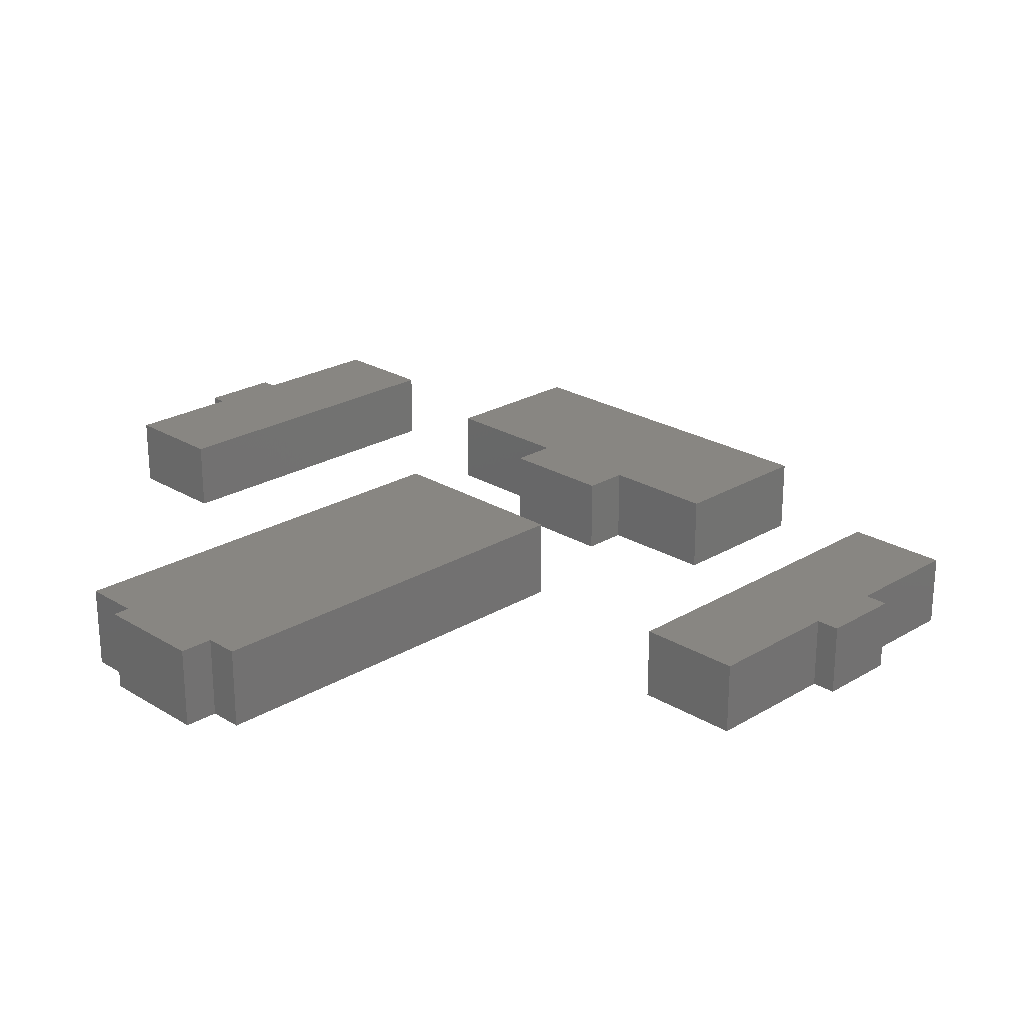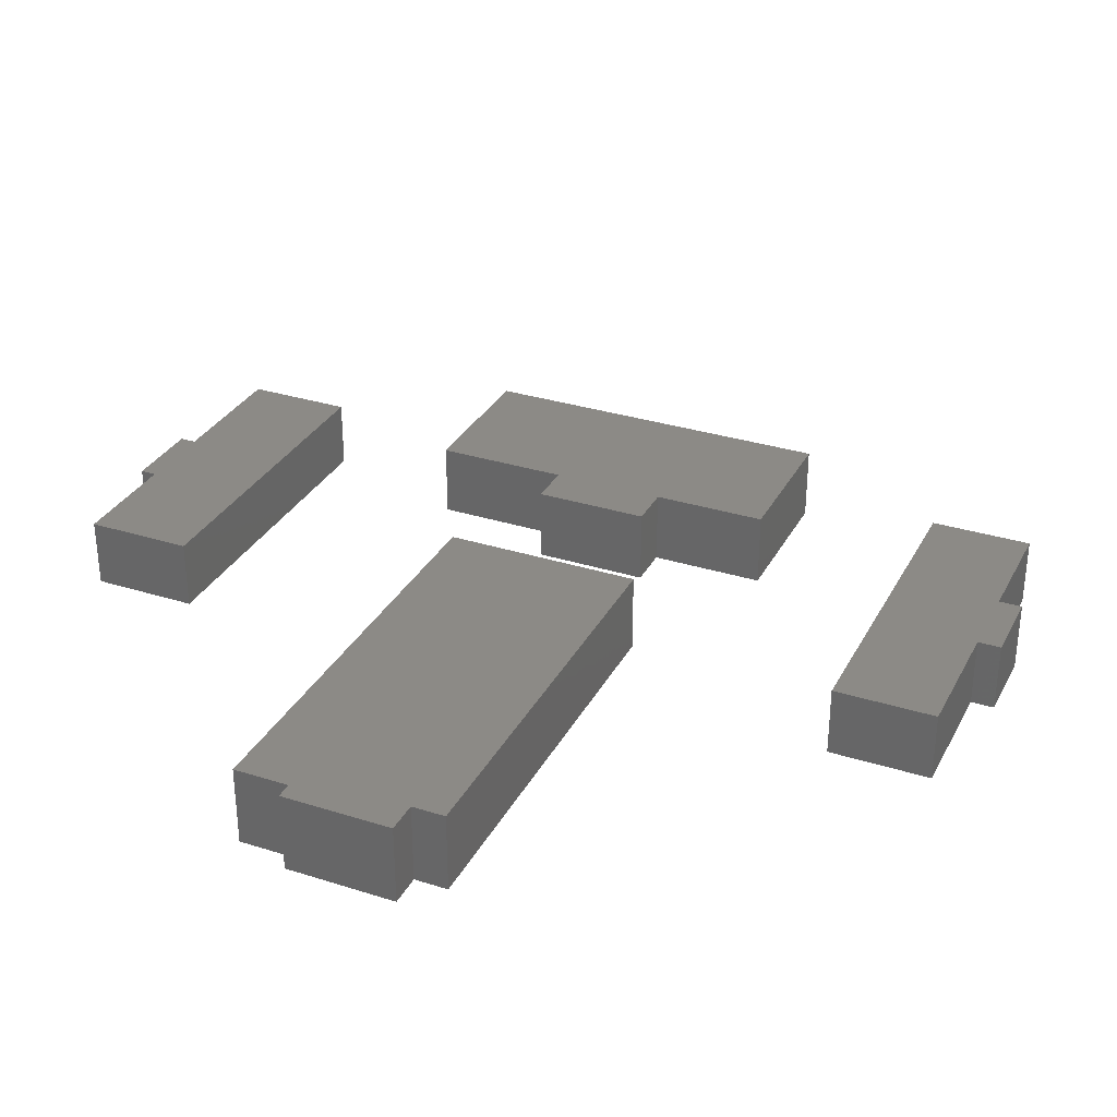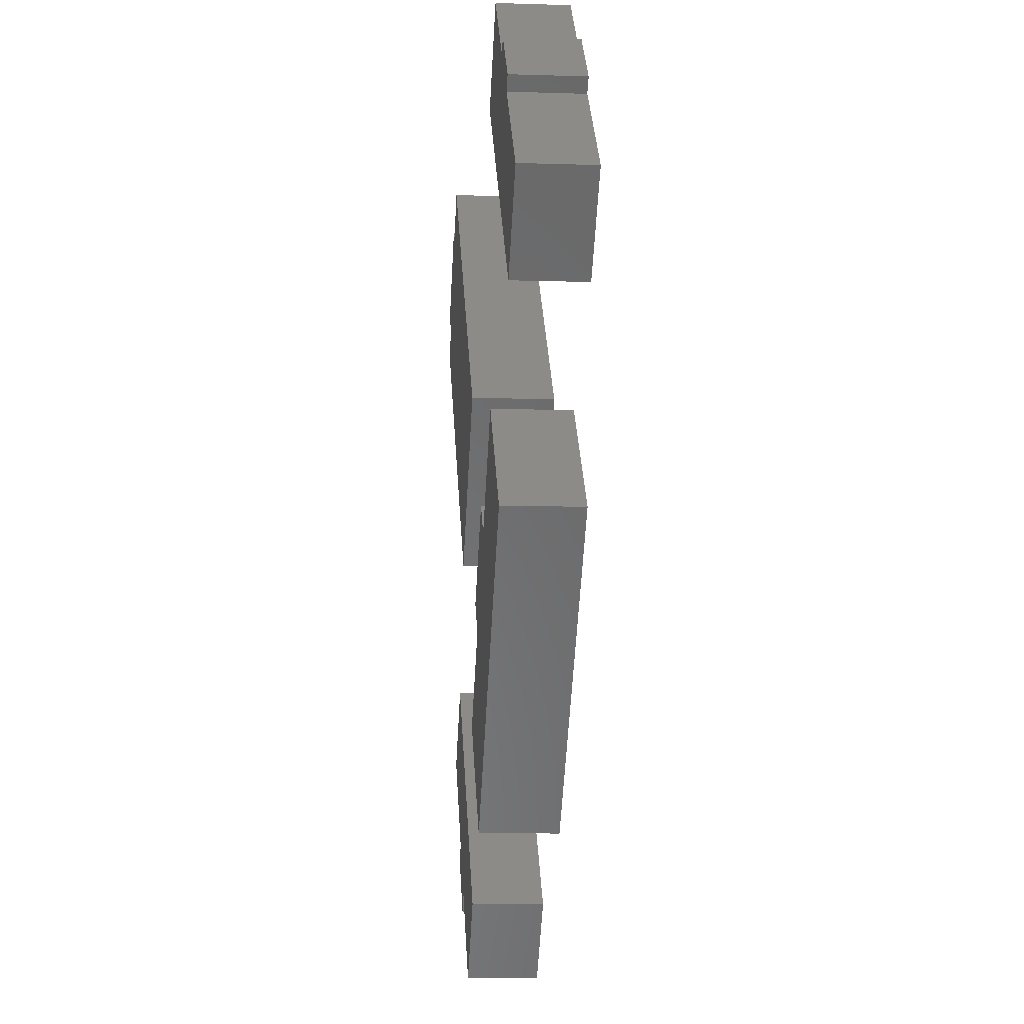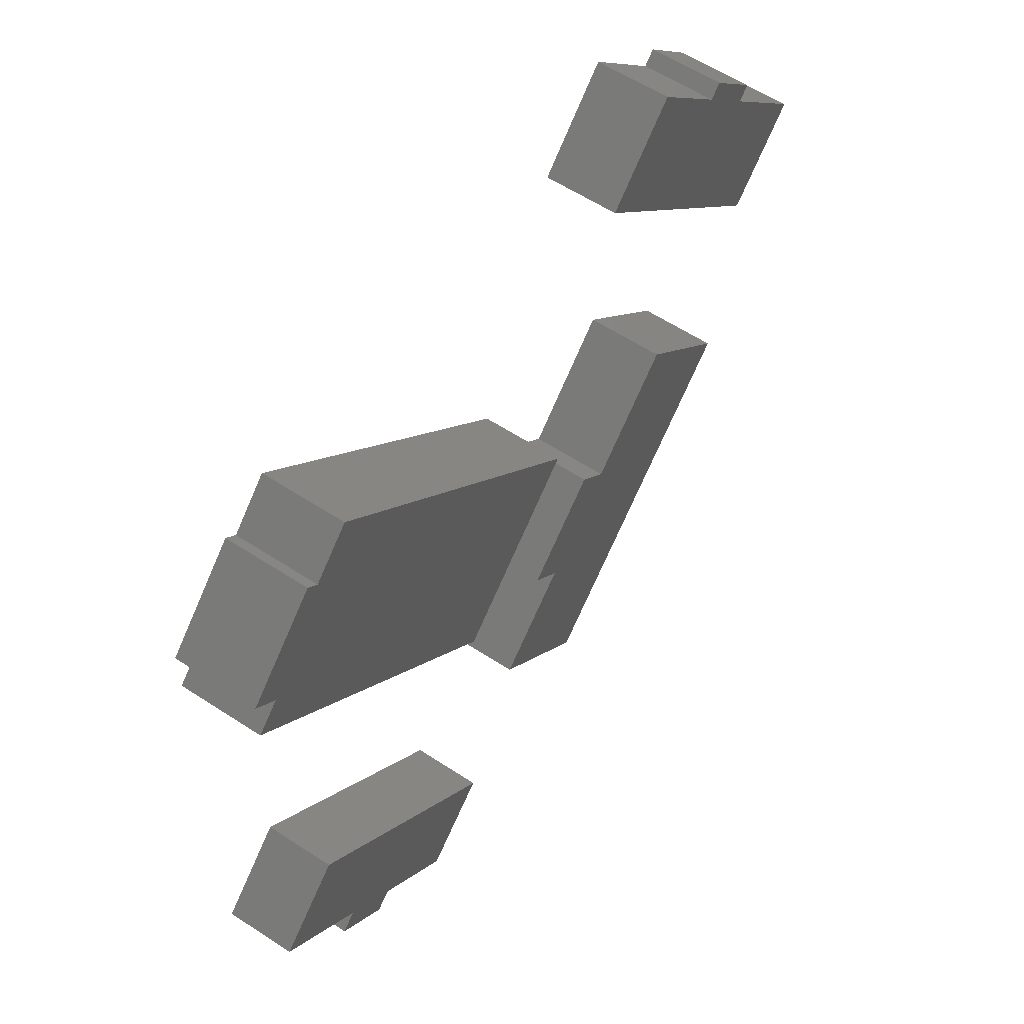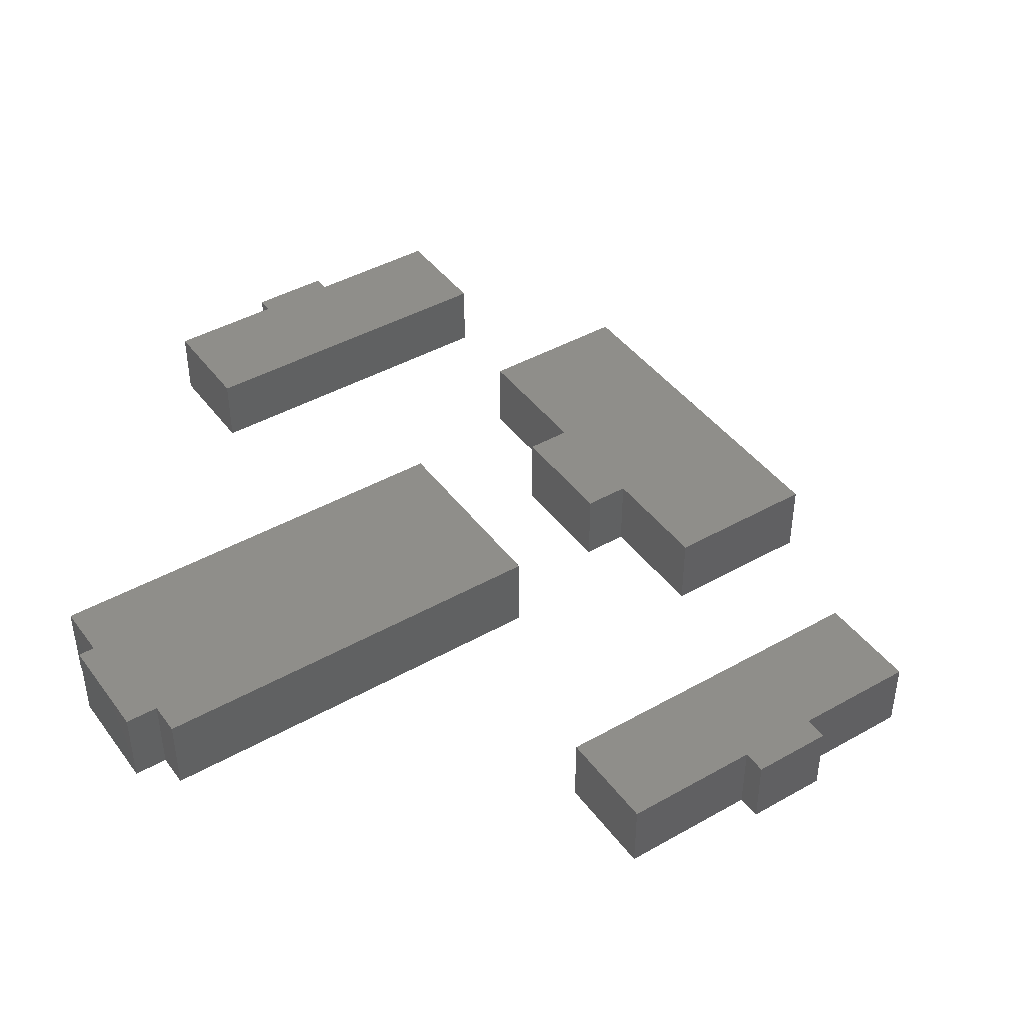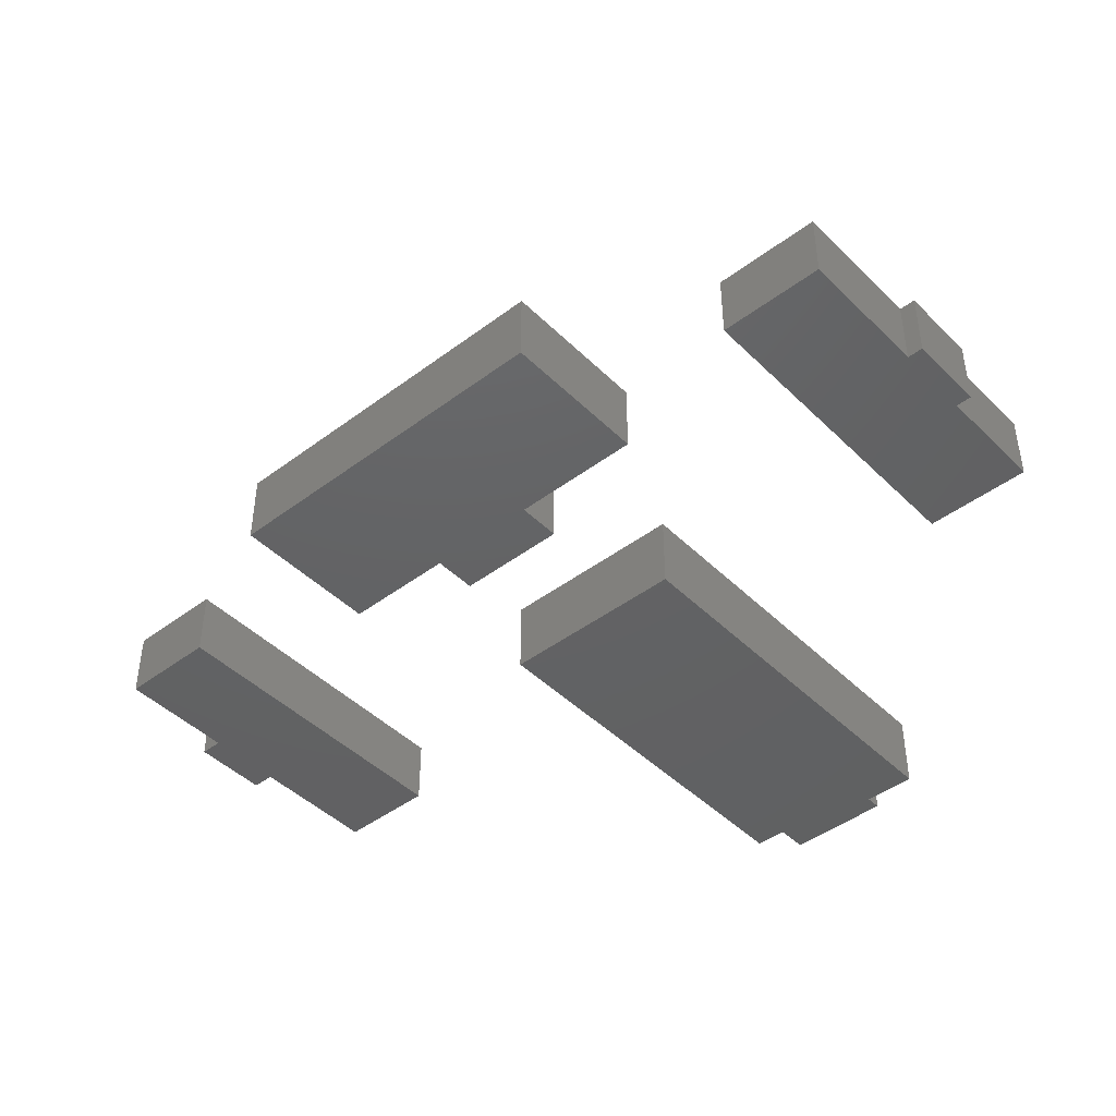
<metadata>
{"format":"stl","ext":"stl","renderer":"f3d","projection":"perspective","resolution":1024,"background":"white","views":[{"elev":23.8,"azim":-89.7,"up":"+Z"},{"elev":31.5,"azim":-110.9,"up":"+Z"},{"elev":-10.9,"azim":85.6,"up":"+Y"},{"elev":58.7,"azim":-55.9,"up":"+Y"},{"elev":43.0,"azim":-78.8,"up":"+Z"},{"elev":-44.3,"azim":86.3,"up":"+Z"}]}
</metadata>
<code>
# stl→obj: 64 verts, 112 faces
v -30.37 -65.35 0
v -33.65 -68.62 14
v -33.65 -68.62 0
v -30.37 -65.35 14
v -13.27 -82.45 0
v -13.27 -82.45 14
v 1.134 -68.05 14
v 1.134 -68.05 0
v -46.24 -20.68 0
v -46.24 -20.68 14
v -60.64 -35.08 0
v -60.64 -35.08 14
v -41.57 -54.15 0
v -41.57 -54.15 14
v -44.85 -57.43 0
v -44.85 -57.43 14
v 94.98 32.59 14
v 47.61 79.97 0
v 94.98 32.59 0
v 47.61 79.97 14
v 110.4 47.98 14
v 110.4 47.98 0
v 90.75 67.59 14
v 90.75 67.59 0
v 93.05 69.89 0
v 93.05 69.89 14
v 81.68 81.26 0
v 81.68 81.26 14
v 79.38 78.96 14
v 79.38 78.96 0
v 62.99 95.35 0
v 62.99 95.35 14
v 28.28 28.28 16
v 0 0 0
v 28.28 28.28 0
v 0 0 16
v -33.02 89.59 0
v -33.02 89.59 16
v -40.93 81.68 16
v -40.93 81.68 0
v -43.26 84.02 0
v -43.26 84.02 16
v -58.9 68.38 0
v -58.9 68.38 16
v -54.22 63.7 16
v -54.22 63.7 0
v -58.96 58.96 0
v -58.96 58.96 16
v 87.28 -4.533 15
v 35.59 -56.22 0
v 87.28 -4.533 0
v 35.59 -56.22 15
v 65.37 17.37 0
v 65.37 17.37 15
v 46.29 -1.704 0
v 46.29 -1.704 15
v 39.91 4.674 0
v 39.91 4.674 15
v 23.61 -11.63 15
v 23.61 -11.63 0
v 29.99 -18.01 0
v 29.99 -18.01 15
v 13.68 -34.32 0
v 13.68 -34.32 15
f 1 2 3
f 2 1 4
f 4 5 6
f 5 4 1
f 7 5 8
f 5 7 6
f 9 7 8
f 7 9 10
f 10 11 12
f 11 10 9
f 12 13 14
f 13 12 11
f 14 15 16
f 15 14 13
f 2 15 3
f 15 2 16
f 2 14 16
f 14 10 12
f 10 14 7
f 7 14 4
f 4 14 2
f 7 4 6
f 17 18 19
f 18 17 20
f 21 19 22
f 19 21 17
f 23 22 24
f 22 23 21
f 25 23 24
f 23 25 26
f 27 26 25
f 26 27 28
f 29 27 30
f 27 29 28
f 31 29 30
f 29 31 32
f 32 18 20
f 18 32 31
f 17 32 20
f 32 17 29
f 29 17 28
f 28 17 23
f 23 17 21
f 26 28 23
f 33 34 35
f 34 33 36
f 37 33 35
f 33 37 38
f 39 37 40
f 37 39 38
f 41 39 40
f 39 41 42
f 42 43 44
f 43 42 41
f 45 43 46
f 43 45 44
f 45 47 48
f 47 45 46
f 36 47 34
f 47 36 48
f 36 45 48
f 45 36 42
f 42 36 39
f 39 36 38
f 38 36 33
f 42 44 45
f 49 50 51
f 50 49 52
f 53 49 51
f 49 53 54
f 54 55 56
f 55 54 53
f 57 56 55
f 56 57 58
f 59 57 60
f 57 59 58
f 59 61 62
f 61 59 60
f 62 63 64
f 63 62 61
f 52 63 50
f 63 52 64
f 52 62 64
f 62 58 59
f 58 62 52
f 58 52 56
f 56 52 49
f 56 49 54
f 41 46 43
f 46 34 47
f 34 46 41
f 34 41 40
f 34 40 37
f 34 37 35
f 25 24 27
f 31 19 18
f 19 31 30
f 19 30 27
f 19 27 24
f 19 24 22
f 9 13 11
f 13 9 8
f 13 8 1
f 13 1 3
f 1 8 5
f 3 15 13
f 57 61 60
f 61 57 50
f 50 57 55
f 50 55 51
f 51 55 53
f 50 63 61

</code>
